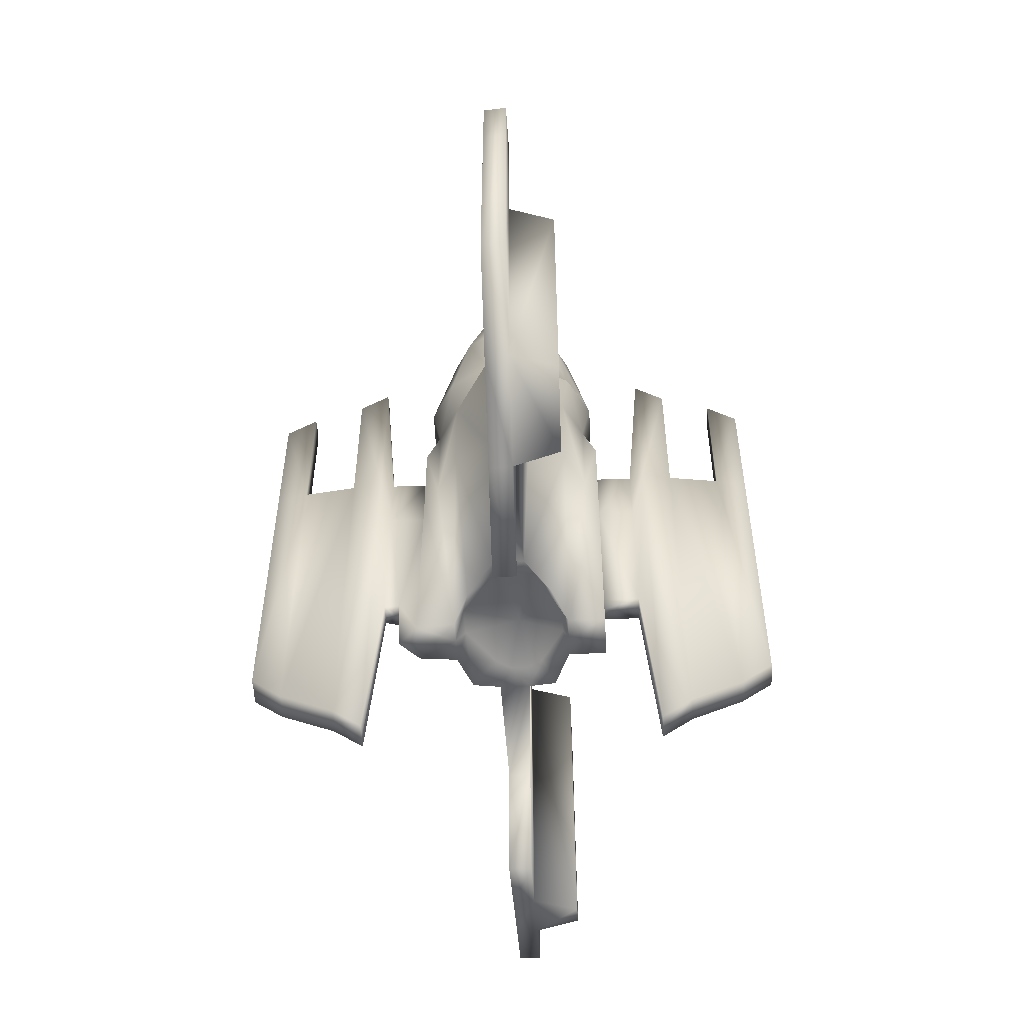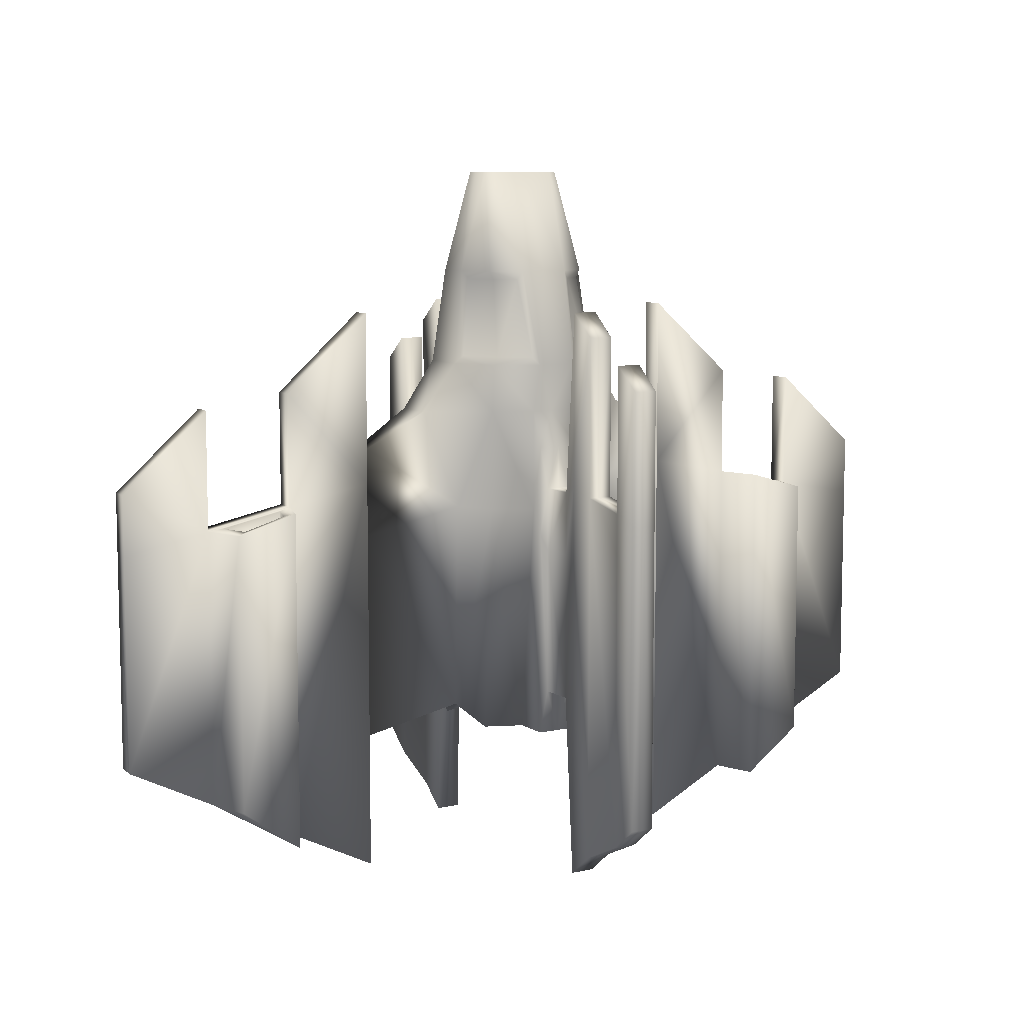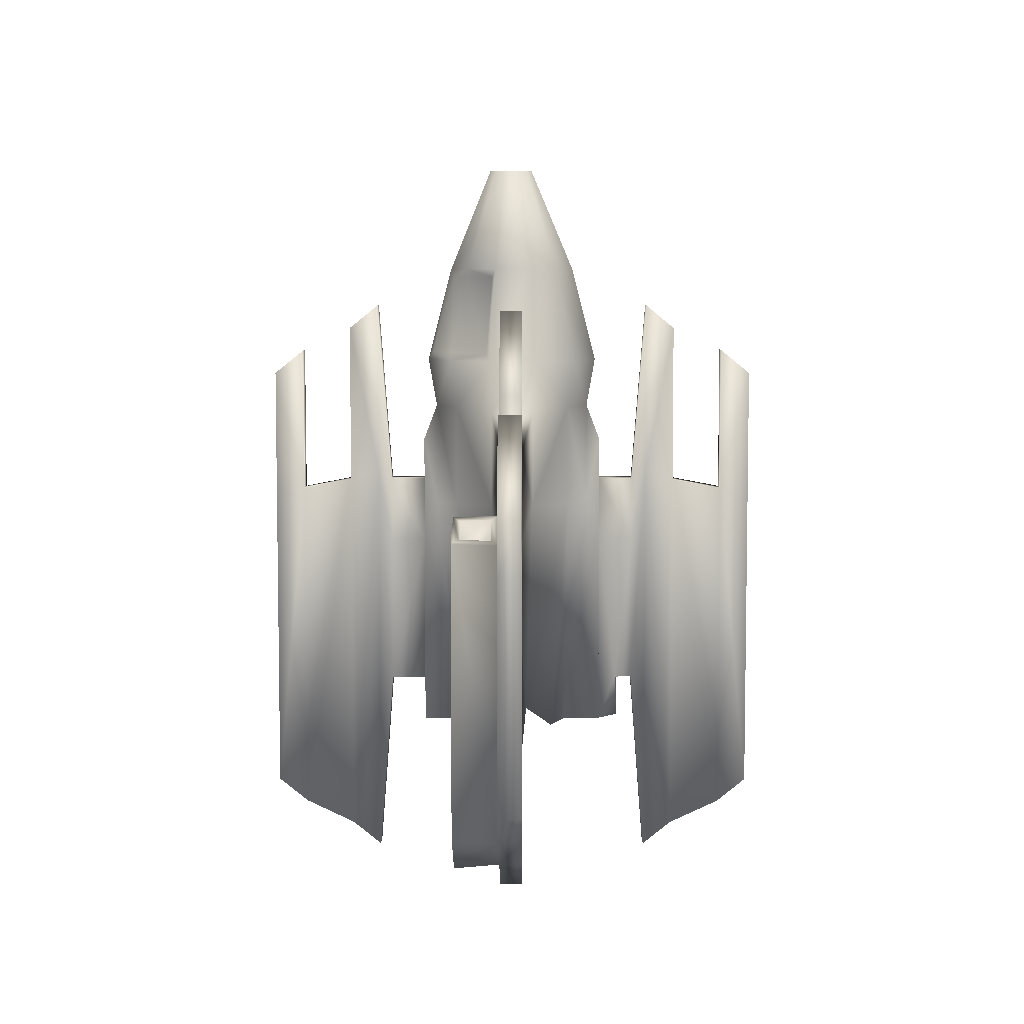
<metadata>
{"format":"obj","ext":"obj","renderer":"f3d","projection":"perspective","resolution":1024,"background":"white","views":[{"elev":-55.0,"azim":92.7,"up":"+Z"},{"elev":8.5,"azim":149.2,"up":"+Z"},{"elev":6.5,"azim":-89.6,"up":"+Z"}]}
</metadata>
<code>
o SSStrikeback.001_Cylinder.006
v -0.6453 1.266 -0.6961
v -0.6453 1.547 3.413
v -0.1968 1.083 -0.6961
v -0.1968 1.289 3.413
v 0.06247 0.7645 -0.4259
v 0.5472 0.8405 3.413
v 0.06293 0.3967 -0.4259
v 0.5477 0.3229 3.413
v -0.1955 0.07804 -0.6961
v -0.1955 -0.1256 3.413
v -0.6435 -0.1079 -0.6961
v -0.6435 -0.3849 3.413
v -0.6468 1.712 -0.6961
v -0.6468 1.712 2.975
v -0.642 -0.5504 2.975
v -0.6787 -0.5741 -0.6961
v -0.7553 1.711 -0.17
v -0.7553 1.711 2.449
v -0.7437 -0.5514 2.449
v -0.7312 -0.8012 -0.17
v -0.7593 2.141 -0.17
v -0.7593 2.141 2.449
v -0.7396 -0.984 2.449
v -0.7396 -0.984 -0.17
v -0.761 2.314 -2.412
v -0.761 2.314 4.691
v -0.738 -1.157 4.691
v -0.738 -1.157 -2.412
v -0.7735 3.641 -1.541
v -0.7735 3.641 3.82
v -0.7254 -2.49 3.82
v -0.7254 -2.49 -1.541
v 1.297 0.7304 2.975
v 1.297 0.7304 -0.6961
v 1.289 0.4642 -0.6961
v 1.289 0.4642 2.975
v 1.297 0.7304 4.665
v 1.297 0.7304 -2.386
v 1.289 0.4642 -2.386
v 1.289 0.4642 4.665
v 4.546 0.7611 2.625
v 4.546 0.7611 -0.7472
v 4.524 0.4948 -0.7472
v 4.524 0.4948 2.625
v -0.9716 -0.3851 3.413
v -0.9124 -0.8001 -0.6961
v -0.97 -0.5503 2.975
v -0.6699 1.653 4.006
v -0.1723 1.366 4.006
v 0.1153 0.8689 4.006
v 0.1158 0.2946 4.006
v -0.1709 -0.203 4.006
v -0.668 -0.4906 4.006
v -1.024 -0.4908 4.006
v -0.5986 1.354 5.163
v -0.2397 1.147 5.163
v -0.03229 0.7887 5.163
v -0.03192 0.3745 5.163
v -0.2387 0.01559 5.163
v -0.5972 -0.1918 5.163
v -0.5089 0.8509 6.394
v -0.3879 0.7812 6.394
v -0.3179 0.6603 6.394
v -0.3178 0.5206 6.394
v -0.3875 0.3996 6.394
v -0.5084 0.3296 6.394
v -0.5293 0.5899 6.394
v -0.7257 -0.007958 -0.3278
v -0.2745 0.3476 -0.3278
v -0.1564 0.5316 -0.3278
v -0.1568 0.7439 -0.3278
v -0.2758 0.9277 -0.3278
v -0.6874 1.195 -0.3278
v 3.445 0.4846 -1.294
v 2.367 0.4744 -1.84
v 2.38 0.7407 -1.84
v 3.463 0.7509 -1.294
v 3.463 0.7509 3.573
v 2.38 0.7407 3.718
v 3.445 0.4846 3.573
v 2.367 0.4744 3.718
v -0.6453 1.547 2.176
v -0.1968 1.289 2.176
v 0.06247 0.8405 2.176
v 0.06293 0.3229 2.176
v -0.1955 -0.1256 2.176
v -0.6435 -0.3849 2.176
v -0.6468 1.712 1.87
v -0.642 -0.5504 1.87
v -0.7553 1.711 1.66
v -0.7437 -0.5514 1.66
v -0.7593 2.141 1.66
v -0.7396 -0.984 1.66
v -0.761 2.314 2.552
v -0.738 -1.157 2.552
v -0.7735 3.641 2.205
v -0.7254 -2.49 2.205
v 1.297 0.7304 1.87
v 1.289 0.4642 1.87
v 1.297 0.7304 2.542
v 1.289 0.4642 2.542
v 4.546 0.7611 1.89
v 4.524 0.4948 1.89
v 2.367 0.4744 2.324
v 3.445 0.4846 2.107
v 2.38 0.7407 2.324
v 3.463 0.7509 2.107
v 3.295 1.283 -1.294
v 2.548 1.273 -1.84
v 2.548 1.273 2.324
v 3.295 1.283 2.107
v 2.55 0.8258 2.29
v 3.293 0.8328 2.141
v 2.665 1.191 2.29
v 3.178 1.198 2.141
v 2.55 0.8258 2.07
v 3.293 0.8328 1.921
v 2.665 1.191 2.07
v 3.178 1.198 1.921
v -0.5998 1.589 4.101
v -0.2273 1.35 4.101
v 0.00627 0.9 4.101
v -0.5353 1.318 5.062
v -0.2884 1.152 5.062
v -0.1273 0.8275 5.062
v -0.7651 2.672 4.401
v -0.7683 3.282 4.109
v -0.7693 3.281 -1.831
v -0.7651 2.672 -2.122
v -0.7651 2.672 2.439
v -0.7672 3.278 2.322
v -0.7296 -2.132 4.113
v -0.7341 -1.51 4.402
v -0.7296 -2.132 -1.834
v -0.7338 -1.509 -2.124
v -0.731 -1.511 2.437
v -0.7296 -2.132 2.32
v -1.171 1.264 -0.6961
v -1.171 1.544 3.413
v -1.617 1.077 -0.6961
v -1.617 1.281 3.413
v -1.871 0.757 -0.4259
v -2.356 0.8247 3.413
v -1.866 0.3893 -0.4259
v -2.351 0.3071 3.413
v -1.603 0.0726 -0.6961
v -1.603 -0.1333 3.413
v -1.193 -0.1081 -0.6961
v -1.152 -0.3876 3.413
v -1.171 1.709 -0.6961
v -1.171 1.709 2.975
v -1.151 -0.5532 2.975
v -1.151 -0.5587 -0.6961
v -1.063 1.709 -0.17
v -1.063 1.709 2.449
v -1.05 -0.553 2.449
v -1.05 -0.7724 -0.17
v -1.063 2.14 -0.17
v -1.063 2.14 2.449
v -1.049 -0.9857 2.449
v -0.9907 -0.9857 -0.17
v -1.064 2.312 -2.412
v -1.064 2.312 4.691
v -1.049 -1.159 4.691
v -1.049 -1.159 -2.412
v -1.066 3.639 -1.541
v -1.066 3.639 3.82
v -1.047 -2.492 3.82
v -1.047 -2.492 -1.541
v -3.104 0.7064 2.975
v -3.104 0.7064 -0.6961
v -3.094 0.4404 -0.6961
v -3.094 0.4404 2.975
v -3.104 0.7064 4.665
v -3.104 0.7065 -2.386
v -3.094 0.4404 -2.386
v -3.094 0.4404 4.665
v -6.353 0.7017 2.625
v -6.353 0.7017 -0.7472
v -6.328 0.4357 -0.7472
v -6.344 0.4416 2.47
v -0.9082 1.267 -0.6961
v -0.9082 1.547 3.413
v -0.9091 1.712 -0.6961
v -0.9091 1.712 2.975
v -0.9091 1.712 -0.17
v -0.9091 1.712 2.449
v -0.9114 2.143 -0.17
v -0.9114 2.143 2.449
v -0.9124 2.315 -2.412
v -0.9123 2.315 4.691
v -0.9196 3.646 -1.541
v -0.9196 3.646 3.82
v -0.8237 -0.3843 3.413
v -0.9009 -0.5759 -0.6961
v -0.8235 -0.5495 2.975
v -0.8855 -0.7997 -0.17
v -0.8967 -0.5498 2.449
v -0.8944 -0.9815 -0.17
v -0.8944 -0.9815 2.449
v -0.8935 -1.154 -2.412
v -0.8935 -1.154 4.691
v -0.8862 -2.484 -1.541
v -0.8862 -2.484 3.82
v -1.148 1.65 4.006
v -1.642 1.358 4.006
v -1.924 0.8578 4.006
v -1.918 0.2835 4.006
v -1.626 -0.2109 4.006
v -1.126 -0.4931 4.006
v -0.9087 1.653 4.006
v -0.7698 -0.4894 4.006
v -1.216 1.351 5.163
v -1.572 1.14 5.163
v -1.776 0.7792 5.163
v -1.772 0.365 5.163
v -1.561 0.008391 5.163
v -1.2 -0.1951 5.163
v -0.9071 1.354 5.163
v -0.8987 -0.1922 5.163
v -1.3 0.8466 6.394
v -1.42 0.7756 6.394
v -1.489 0.6539 6.394
v -1.487 0.5142 6.394
v -1.416 0.394 6.394
v -1.295 0.3254 6.394
v -0.9044 0.8495 6.394
v -0.9015 0.3282 6.394
v -1.277 0.5858 6.394
v -1.07 -0.00012 -0.3278
v -1.524 0.3448 -0.3278
v -1.647 0.5276 -0.3278
v -1.652 0.74 -0.3278
v -1.538 0.9249 -0.3278
v -0.9029 0.5882 6.394
v -1.089 1.194 -0.3278
v -0.9083 1.195 -0.3278
v -5.25 0.4372 -1.294
v -4.172 0.4388 -1.84
v -4.187 0.7049 -1.84
v -5.27 0.7033 -1.294
v -5.27 0.7033 3.573
v -0.9005 -0.1079 -0.6961
v -4.187 0.7049 3.718
v -5.25 0.4372 3.573
v -4.172 0.4388 3.718
v -1.171 1.544 2.176
v -1.617 1.281 2.176
v -1.871 0.83 2.176
v -1.866 0.3124 2.176
v -1.603 -0.1333 2.176
v -1.152 -0.3876 2.176
v -1.171 1.709 1.87
v -1.151 -0.5532 1.87
v -1.063 1.709 1.66
v -1.05 -0.553 1.66
v -1.063 2.14 1.66
v -1.049 -0.9857 1.66
v -1.064 2.312 2.552
v -1.049 -1.159 2.552
v -1.066 3.639 2.205
v -1.047 -2.492 2.205
v -3.104 0.7064 1.87
v -3.094 0.4404 1.87
v -3.104 0.7064 2.542
v -3.094 0.4404 2.542
v -6.353 0.7017 1.89
v -6.328 0.4357 1.89
v -0.9196 3.646 2.205
v -0.8862 -2.484 2.205
v -4.172 0.4388 2.324
v -5.25 0.4372 2.107
v -4.187 0.7049 2.324
v -5.27 0.7033 2.107
v -5.108 1.238 -1.294
v -4.361 1.235 -1.84
v -4.361 1.235 2.324
v -5.108 1.238 2.107
v -4.358 0.7882 2.29
v -5.101 0.7871 2.141
v -4.477 1.152 2.29
v -4.99 1.154 2.141
v -4.358 0.7882 2.07
v -5.101 0.7871 1.921
v -4.477 1.152 2.07
v -4.99 1.154 1.921
v -1.217 1.585 4.101
v -1.587 1.342 4.101
v -1.815 0.8901 4.101
v -1.279 1.314 5.062
v -1.524 1.145 5.062
v -1.681 0.819 5.062
v -1.063 2.671 4.401
v -1.067 3.281 4.109
v -1.066 3.279 -1.831
v -1.063 2.671 -2.122
v -0.9143 2.677 -2.122
v -0.9176 3.286 -1.831
v -0.9143 2.677 4.401
v -0.9176 3.286 4.111
v -1.063 2.671 2.439
v -1.068 3.277 2.322
v -1.047 -2.134 4.113
v -0.9143 2.677 2.442
v -0.9176 3.28 2.326
v -1.049 -1.512 4.402
v -1.047 -2.134 -1.834
v -1.049 -1.511 -2.124
v -0.8915 -1.505 4.401
v -0.8882 -2.126 4.113
v -0.8915 -1.504 -2.124
v -0.8882 -2.126 -1.834
v -1.052 -1.513 2.437
v -1.047 -2.134 2.32
v -0.8882 -2.126 2.319
v -0.8915 -1.506 2.436
v -0.9034 0.6665 -0.3278
v -0.8884 -0.004251 -0.3278
f 82 4 83
f 4 84 83
f 84 33 98
f 85 10 86
f 10 87 86
f 6 36 33
f 89 19 91
f 87 15 89
f 1 88 82
f 183 14 185
f 90 21 92
f 185 18 187
f 46 20 197
f 88 17 90
f 24 201 199
f 19 93 91
f 187 22 189
f 197 24 199
f 300 30 193
f 137 31 97
f 21 94 92
f 23 95 93
f 189 26 191
f 269 30 96
f 134 203 312
f 131 29 96
f 99 39 101
f 7 99 85
f 5 35 7
f 107 41 102
f 34 39 35
f 36 37 33
f 98 37 100
f 41 103 102
f 105 43 103
f 77 43 74
f 78 44 41
f 298 29 128
f 188 25 21
f 186 21 17
f 184 17 13
f 182 13 1
f 132 204 31
f 31 270 97
f 23 202 27
f 19 200 23
f 47 19 15
f 12 47 15
f 45 53 54
f 183 48 2
f 6 51 8
f 2 49 4
f 10 51 52
f 4 50 6
f 12 52 53
f 52 60 53
f 50 58 51
f 56 123 55
f 53 220 54
f 51 59 52
f 55 120 48
f 48 219 55
f 56 61 62
f 60 228 220
f 58 65 59
f 57 62 63
f 55 227 61
f 59 66 60
f 57 64 58
f 228 67 235
f 65 64 67
f 63 62 67
f 227 67 61
f 66 65 67
f 64 63 67
f 62 61 67
f 7 69 70
f 182 73 237
f 5 72 3
f 9 68 69
f 5 70 71
f 1 72 73
f 37 81 79
f 106 105 107
f 38 75 39
f 76 74 75
f 101 75 104
f 104 74 105
f 100 79 106
f 105 78 107
f 106 109 76
f 100 76 38
f 81 106 79
f 101 81 40
f 32 270 203
f 105 44 80
f 102 43 42
f 34 100 38
f 107 42 77
f 85 36 8
f 36 101 40
f 131 30 127
f 269 29 192
f 24 95 28
f 22 94 26
f 137 32 134
f 20 93 24
f 88 18 14
f 90 22 18
f 82 14 2
f 11 89 16
f 16 91 20
f 86 11 9
f 7 86 9
f 5 98 34
f 83 5 3
f 1 83 3
f 110 108 109
f 77 111 107
f 77 109 108
f 111 113 107
f 115 118 119
f 110 115 111
f 107 112 106
f 110 112 114
f 117 118 116
f 112 118 114
f 113 116 112
f 115 117 113
f 121 123 124
f 122 124 125
f 57 122 125
f 49 120 121
f 56 125 124
f 49 122 50
f 94 126 26
f 304 131 305
f 190 129 25
f 297 128 129
f 94 129 130
f 130 128 131
f 191 126 299
f 126 304 299
f 305 127 300
f 95 135 28
f 136 134 135
f 27 309 133
f 28 311 201
f 135 312 311
f 95 133 136
f 310 137 315
f 315 136 316
f 136 309 316
f 248 139 247
f 249 141 248
f 249 170 143
f 250 147 145
f 252 147 251
f 143 173 145
f 254 156 152
f 252 152 149
f 253 138 247
f 183 151 139
f 255 158 154
f 185 155 151
f 46 157 153
f 253 154 150
f 201 161 199
f 258 156 256
f 187 159 155
f 197 161 157
f 300 167 294
f 314 168 303
f 259 158 257
f 260 160 258
f 189 163 159
f 261 193 269
f 203 307 312
f 302 166 295
f 264 176 172
f 264 144 250
f 172 142 144
f 274 178 242
f 176 171 172
f 174 173 170
f 263 174 170
f 267 181 178
f 272 180 238
f 180 241 238
f 178 245 242
f 166 298 295
f 162 188 158
f 158 186 154
f 154 184 150
f 150 182 138
f 303 204 310
f 270 168 262
f 160 202 200
f 156 200 198
f 156 196 152
f 149 196 194
f 194 210 149
f 205 183 139
f 208 143 145
f 206 139 141
f 147 208 145
f 207 141 143
f 149 209 147
f 218 209 210
f 216 207 208
f 290 214 213
f 220 210 212
f 217 208 209
f 287 213 205
f 205 219 211
f 214 221 213
f 228 218 220
f 225 216 217
f 215 222 214
f 213 227 219
f 226 217 218
f 224 215 216
f 228 229 226
f 225 229 224
f 223 229 222
f 229 227 221
f 226 229 225
f 224 229 223
f 222 229 221
f 144 231 146
f 182 236 138
f 234 142 140
f 146 230 148
f 142 232 144
f 138 234 140
f 153 243 195
f 174 246 177
f 272 273 274
f 239 175 176
f 238 240 239
f 266 239 176
f 271 238 239
f 265 244 174
f 242 272 274
f 276 273 240
f 240 265 175
f 273 246 244
f 246 266 177
f 203 262 169
f 181 272 245
f 180 267 179
f 171 265 263
f 179 274 241
f 173 250 145
f 173 266 264
f 167 302 294
f 166 269 192
f 161 260 258
f 159 259 257
f 169 314 307
f 157 258 256
f 155 253 151
f 159 255 155
f 151 247 139
f 148 254 252
f 153 256 254
f 148 251 146
f 144 251 250
f 142 263 249
f 142 248 140
f 138 248 247
f 275 277 276
f 278 241 274
f 241 276 240
f 280 278 274
f 282 285 281
f 282 277 278
f 279 274 273
f 277 279 273
f 285 284 283
f 285 279 281
f 283 280 279
f 284 282 280
f 288 290 287
f 289 291 288
f 215 289 207
f 206 287 205
f 214 292 215
f 289 206 207
f 293 259 163
f 304 302 301
f 296 190 162
f 295 297 296
f 259 296 162
f 301 295 296
f 191 293 163
f 304 293 299
f 305 294 302
f 308 260 165
f 307 313 308
f 164 309 202
f 311 165 201
f 312 308 311
f 260 306 164
f 310 314 303
f 315 313 314
f 309 313 316
f 16 243 11
f 153 195 46
f 16 46 195
f 243 230 318
f 69 68 317
f 234 236 317
f 70 69 317
f 236 237 317
f 71 70 317
f 233 234 317
f 230 231 317
f 231 232 317
f 237 73 317
f 318 317 68
f 232 233 317
f 73 72 317
f 72 71 317
f 68 243 318
f 82 2 4
f 4 6 84
f 84 6 33
f 85 8 10
f 10 12 87
f 6 8 36
f 89 15 19
f 87 12 15
f 1 13 88
f 183 2 14
f 90 17 21
f 185 14 18
f 46 16 20
f 88 13 17
f 24 28 201
f 19 23 93
f 187 18 22
f 197 20 24
f 300 127 30
f 137 132 31
f 21 25 94
f 23 27 95
f 189 22 26
f 269 193 30
f 134 32 203
f 131 128 29
f 99 35 39
f 7 35 99
f 5 34 35
f 107 78 41
f 34 38 39
f 36 40 37
f 98 33 37
f 41 44 103
f 105 74 43
f 77 42 43
f 78 80 44
f 298 192 29
f 188 190 25
f 186 188 21
f 184 186 17
f 182 184 13
f 132 310 204
f 31 204 270
f 23 200 202
f 19 198 200
f 47 198 19
f 12 45 47
f 45 12 53
f 183 211 48
f 6 50 51
f 2 48 49
f 10 8 51
f 4 49 50
f 12 10 52
f 52 59 60
f 50 57 58
f 56 124 123
f 53 60 220
f 51 58 59
f 55 123 120
f 48 211 219
f 56 55 61
f 60 66 228
f 58 64 65
f 57 56 62
f 55 219 227
f 59 65 66
f 57 63 64
f 228 66 67
f 227 235 67
f 7 9 69
f 182 1 73
f 5 71 72
f 9 11 68
f 5 7 70
f 1 3 72
f 37 40 81
f 106 104 105
f 38 76 75
f 76 77 74
f 101 39 75
f 104 75 74
f 100 37 79
f 105 80 78
f 106 110 109
f 100 106 76
f 81 104 106
f 101 104 81
f 32 97 270
f 105 103 44
f 102 103 43
f 34 98 100
f 107 102 42
f 85 99 36
f 36 99 101
f 131 96 30
f 269 96 29
f 24 93 95
f 22 92 94
f 137 97 32
f 20 91 93
f 88 90 18
f 90 92 22
f 82 88 14
f 11 87 89
f 16 89 91
f 86 87 11
f 7 85 86
f 5 84 98
f 83 84 5
f 1 82 83
f 110 111 108
f 77 108 111
f 77 76 109
f 111 115 113
f 115 114 118
f 110 114 115
f 107 113 112
f 110 106 112
f 117 119 118
f 112 116 118
f 113 117 116
f 115 119 117
f 121 120 123
f 122 121 124
f 57 50 122
f 49 48 120
f 56 57 125
f 49 121 122
f 94 130 126
f 304 130 131
f 190 297 129
f 297 298 128
f 94 25 129
f 130 129 128
f 191 26 126
f 126 130 304
f 305 131 127
f 95 136 135
f 136 137 134
f 27 202 309
f 28 135 311
f 135 134 312
f 95 27 133
f 310 132 137
f 315 137 136
f 136 133 309
f 248 141 139
f 249 143 141
f 249 263 170
f 250 251 147
f 252 149 147
f 143 170 173
f 254 256 156
f 252 254 152
f 253 150 138
f 183 185 151
f 255 257 158
f 185 187 155
f 46 197 157
f 253 255 154
f 201 165 161
f 258 160 156
f 187 189 159
f 197 199 161
f 300 193 167
f 314 262 168
f 259 162 158
f 260 164 160
f 189 191 163
f 261 167 193
f 203 169 307
f 302 261 166
f 264 266 176
f 264 172 144
f 172 171 142
f 274 267 178
f 176 175 171
f 174 177 173
f 263 265 174
f 267 268 181
f 272 268 180
f 180 179 241
f 178 181 245
f 166 192 298
f 162 190 188
f 158 188 186
f 154 186 184
f 150 184 182
f 303 168 204
f 270 204 168
f 160 164 202
f 156 160 200
f 156 198 196
f 149 152 196
f 194 212 210
f 205 211 183
f 208 207 143
f 206 205 139
f 147 209 208
f 207 206 141
f 149 210 209
f 218 217 209
f 216 215 207
f 290 291 214
f 220 218 210
f 217 216 208
f 287 290 213
f 205 213 219
f 214 222 221
f 228 226 218
f 225 224 216
f 215 223 222
f 213 221 227
f 226 225 217
f 224 223 215
f 228 235 229
f 229 235 227
f 144 232 231
f 182 237 236
f 234 233 142
f 146 231 230
f 142 233 232
f 138 236 234
f 153 148 243
f 174 244 246
f 272 271 273
f 239 240 175
f 238 241 240
f 266 271 239
f 271 272 238
f 265 273 244
f 242 245 272
f 276 277 273
f 240 273 265
f 273 271 246
f 246 271 266
f 203 270 262
f 181 268 272
f 180 268 267
f 171 175 265
f 179 267 274
f 173 264 250
f 173 177 266
f 167 261 302
f 166 261 269
f 161 165 260
f 159 163 259
f 169 262 314
f 157 161 258
f 155 255 253
f 159 257 255
f 151 253 247
f 148 153 254
f 153 157 256
f 148 252 251
f 144 146 251
f 142 171 263
f 142 249 248
f 138 140 248
f 275 278 277
f 278 275 241
f 241 275 276
f 280 282 278
f 282 286 285
f 282 281 277
f 279 280 274
f 277 281 279
f 285 286 284
f 285 283 279
f 283 284 280
f 284 286 282
f 288 291 290
f 289 292 291
f 215 292 289
f 206 288 287
f 214 291 292
f 289 288 206
f 293 301 259
f 304 305 302
f 296 297 190
f 295 298 297
f 259 301 296
f 301 302 295
f 191 299 293
f 304 301 293
f 305 300 294
f 308 313 260
f 307 314 313
f 164 306 309
f 311 308 165
f 312 307 308
f 260 313 306
f 310 315 314
f 315 316 313
f 309 306 313
f 16 195 243
f 243 148 230
f 318 230 317
f 68 11 243

</code>
